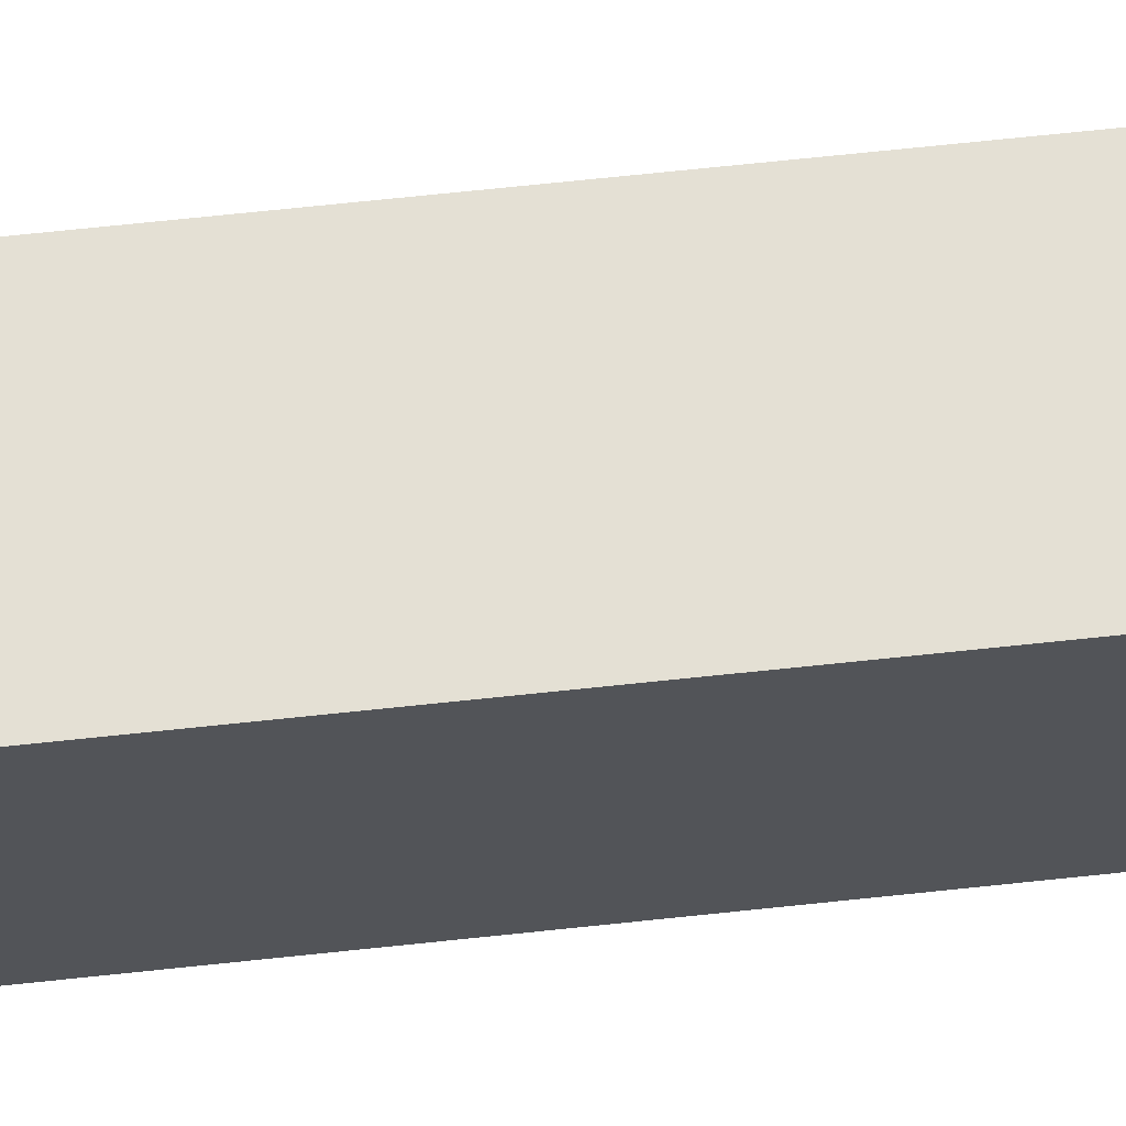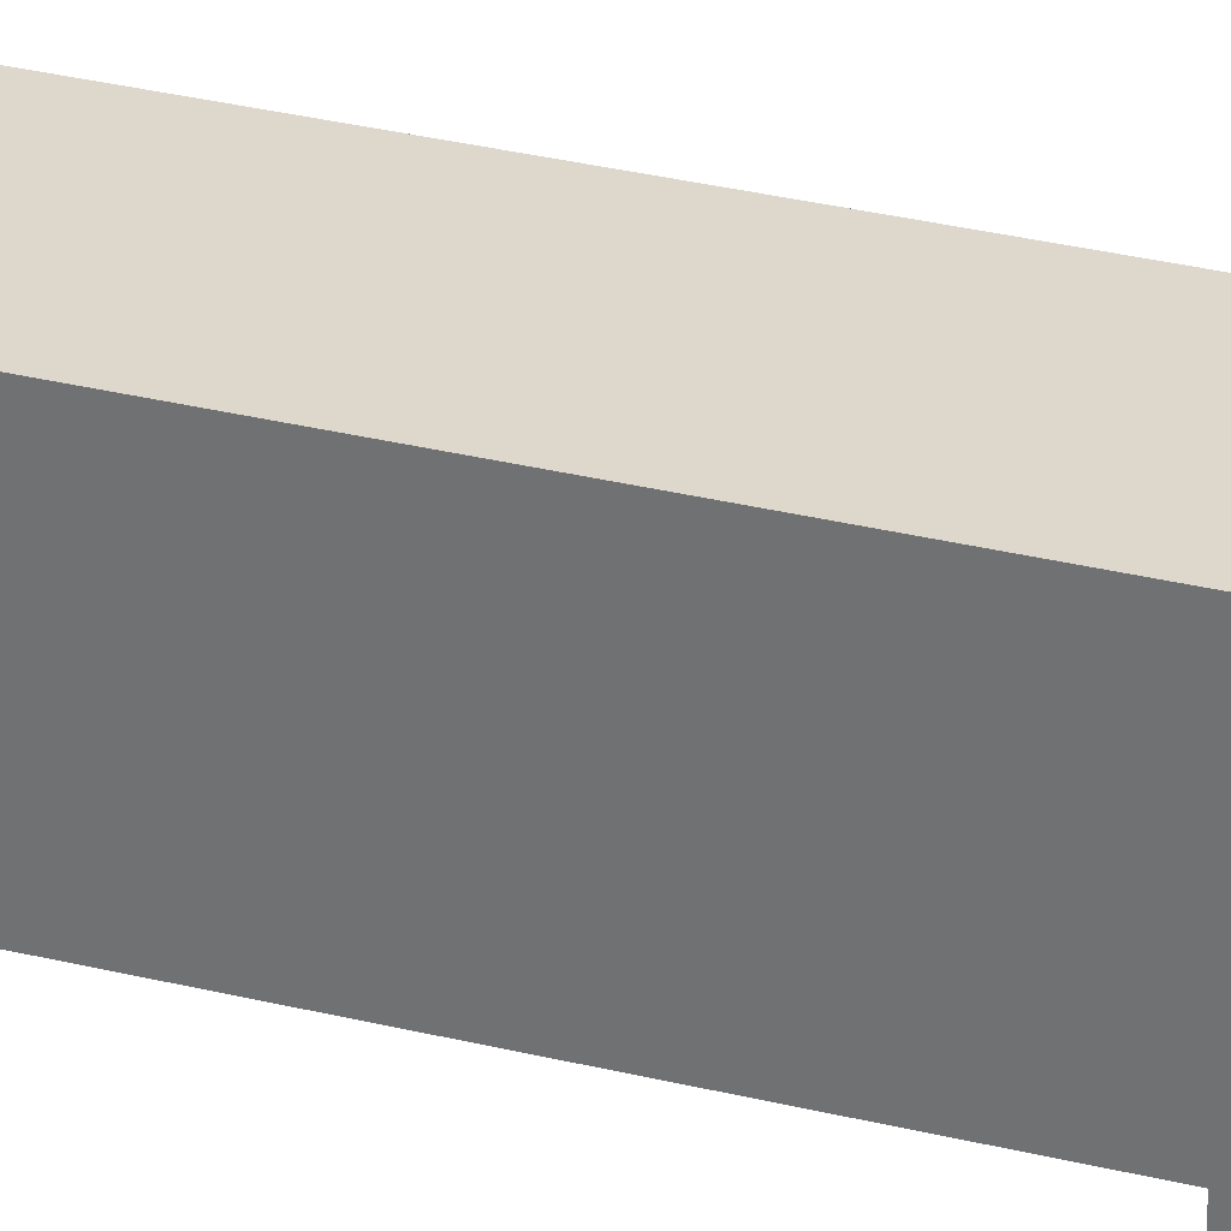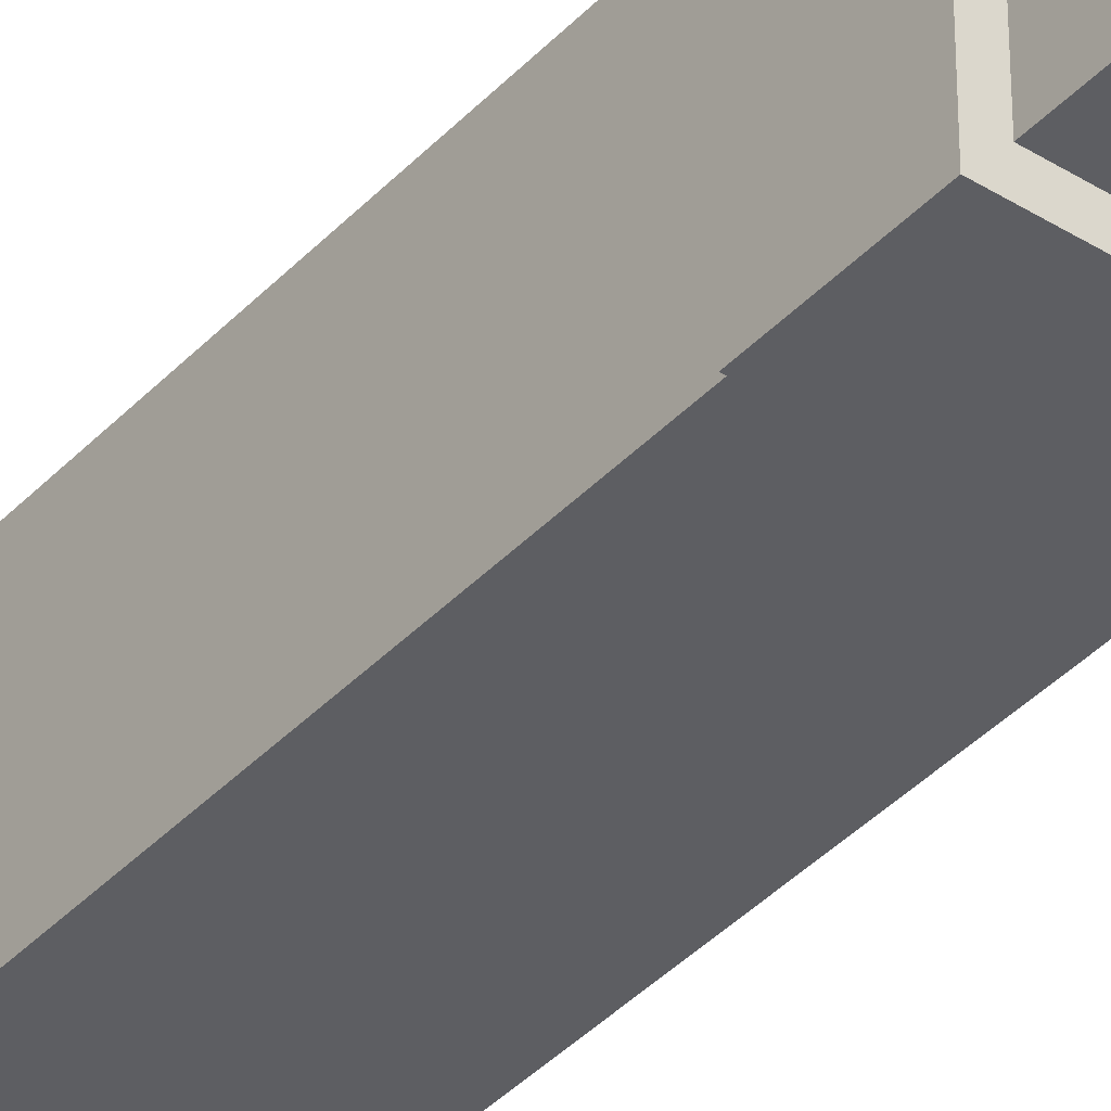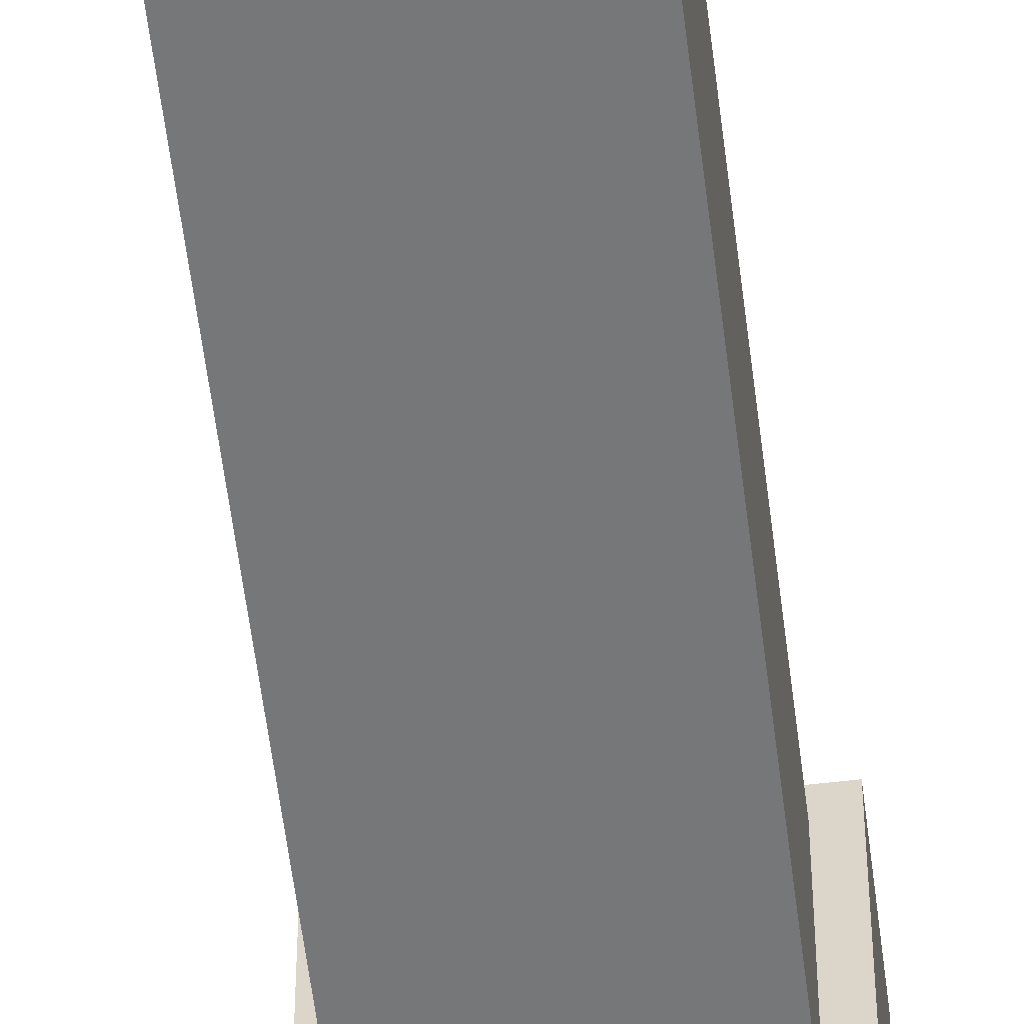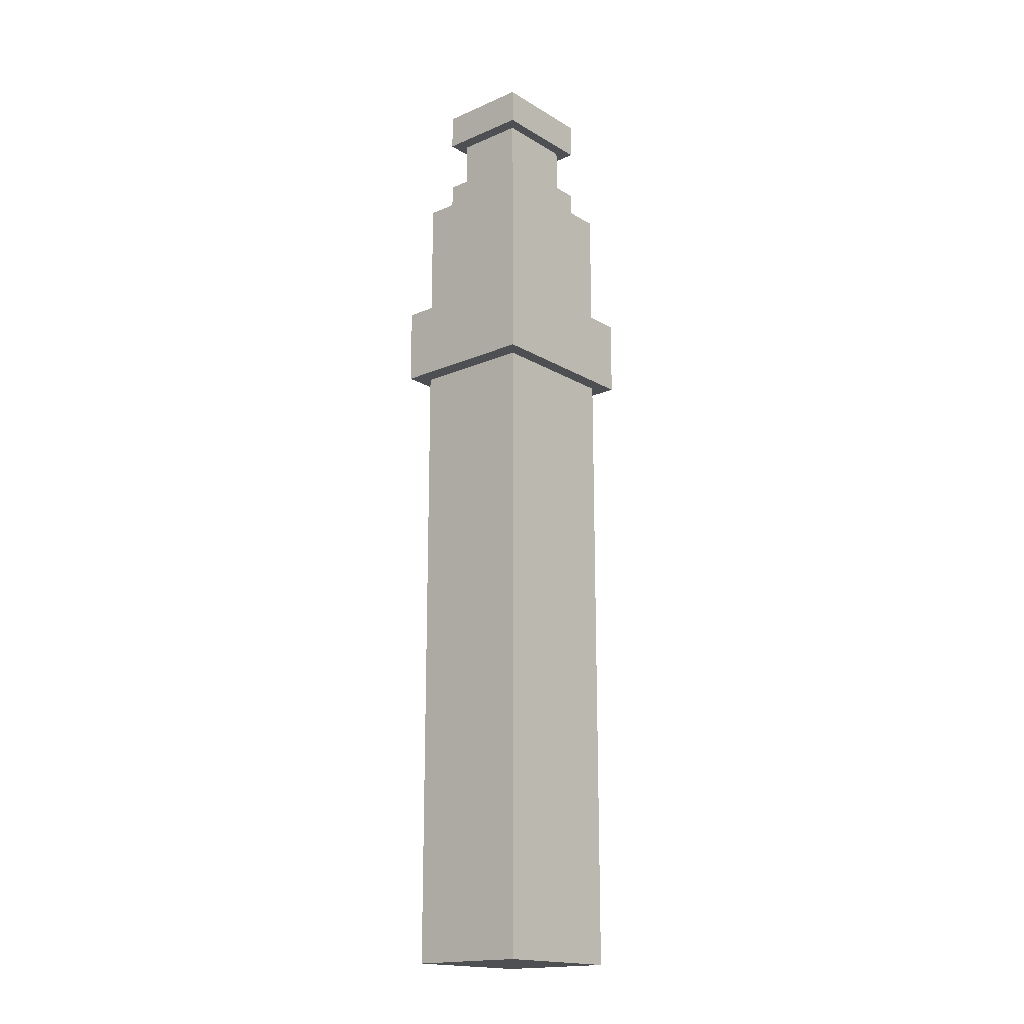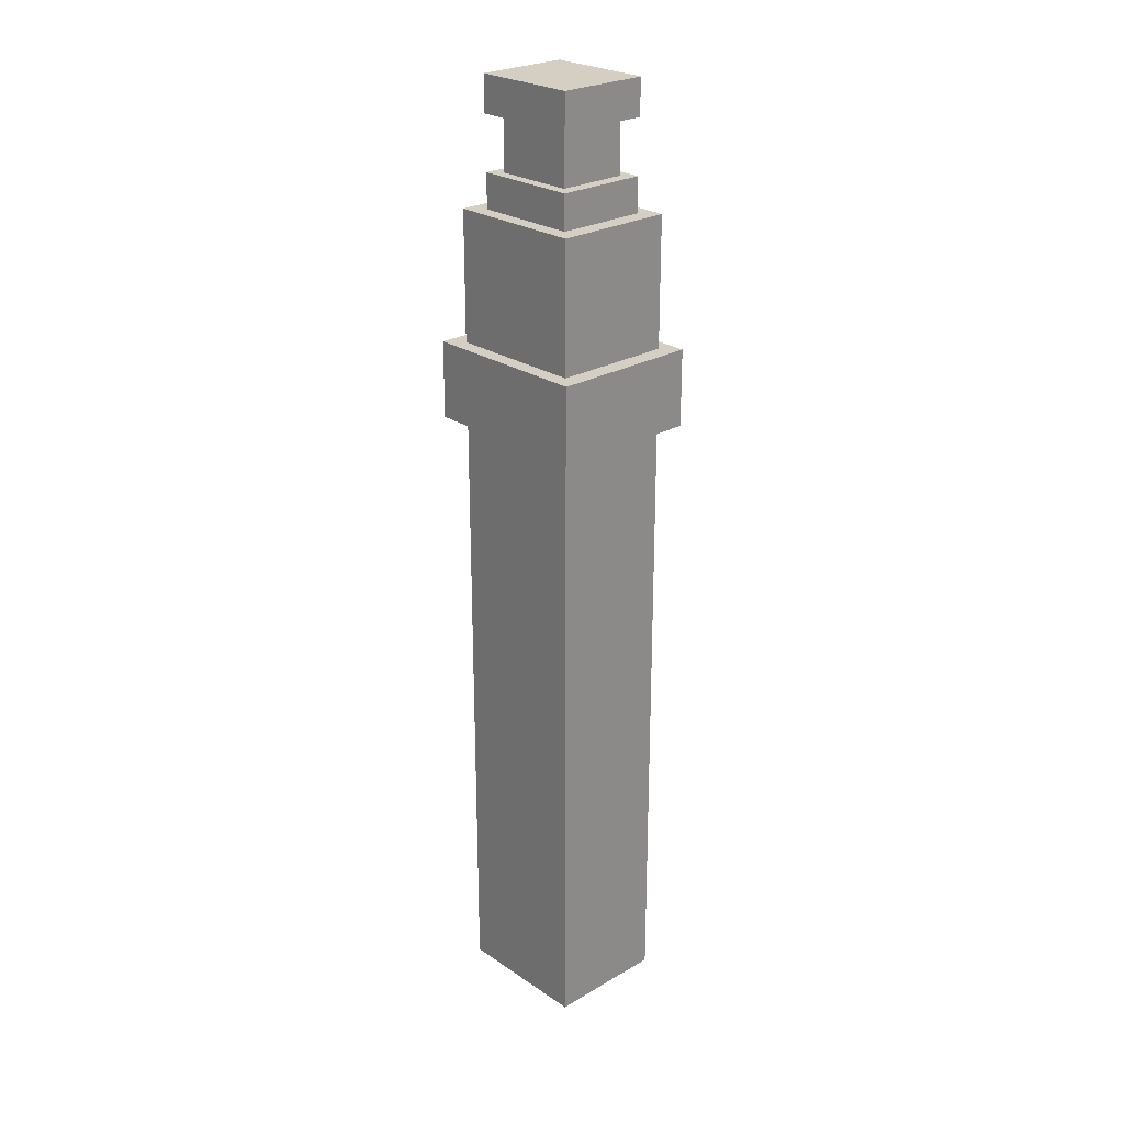
<metadata>
{"format":"obj","ext":"obj","renderer":"f3d","projection":"perspective","resolution":1024,"background":"white","views":[{"elev":66.0,"azim":83.8,"up":"+Z"},{"elev":31.2,"azim":109.5,"up":"+Z"},{"elev":-39.3,"azim":142.0,"up":"+Z"},{"elev":-57.1,"azim":7.0,"up":"+Z"},{"elev":-17.6,"azim":-139.4,"up":"+Y"},{"elev":25.4,"azim":137.0,"up":"+Y"}]}
</metadata>
<code>
g default
v 1985 144.5 428.9
v 2147 144.5 428.9
v 1985 227.6 428.9
v 2147 227.6 428.9
v 1985 227.6 243.1
v 2147 227.6 243.1
v 1985 144.5 243.1
v 2147 144.5 243.1
v 2016 462.4 393.3
v 2116 462.4 393.3
v 2016 501.3 393.3
v 2116 501.3 393.3
v 2016 501.3 278.7
v 2116 501.3 278.7
v 2016 462.4 278.7
v 2116 462.4 278.7
v 2001 -537 410.8
v 2131 -537 410.8
v 2001 367.5 410.8
v 2131 367.5 410.8
v 2001 367.5 261.3
v 2131 367.5 261.3
v 2001 -537 261.3
v 2131 -537 261.3
v 2029 389.1 379.1
v 2104 389.1 379.1
v 2029 485.6 379.1
v 2104 485.6 379.1
v 2029 485.6 292.9
v 2104 485.6 292.9
v 2029 389.1 292.9
v 2104 389.1 292.9
v 2017 366.8 392.6
v 2116 366.8 392.6
v 2017 404.7 392.6
v 2116 404.7 392.6
v 2017 404.7 279.4
v 2116 404.7 279.4
v 2017 366.8 279.4
v 2116 366.8 279.4
g stair_pole_top2_pCube38 group1
f 1 2 4 3
f 3 4 6 5
f 5 6 8 7
f 7 8 2 1
f 2 8 6 4
f 7 1 3 5
f 9 10 12 11
f 11 12 14 13
f 13 14 16 15
f 15 16 10 9
f 10 16 14 12
f 15 9 11 13
f 17 18 20 19
f 19 20 22 21
f 21 22 24 23
f 23 24 18 17
f 18 24 22 20
f 23 17 19 21
f 25 26 28 27
f 27 28 30 29
f 29 30 32 31
f 31 32 26 25
f 26 32 30 28
f 31 25 27 29
f 33 34 36 35
f 35 36 38 37
f 37 38 40 39
f 39 40 34 33
f 34 40 38 36
f 39 33 35 37

</code>
